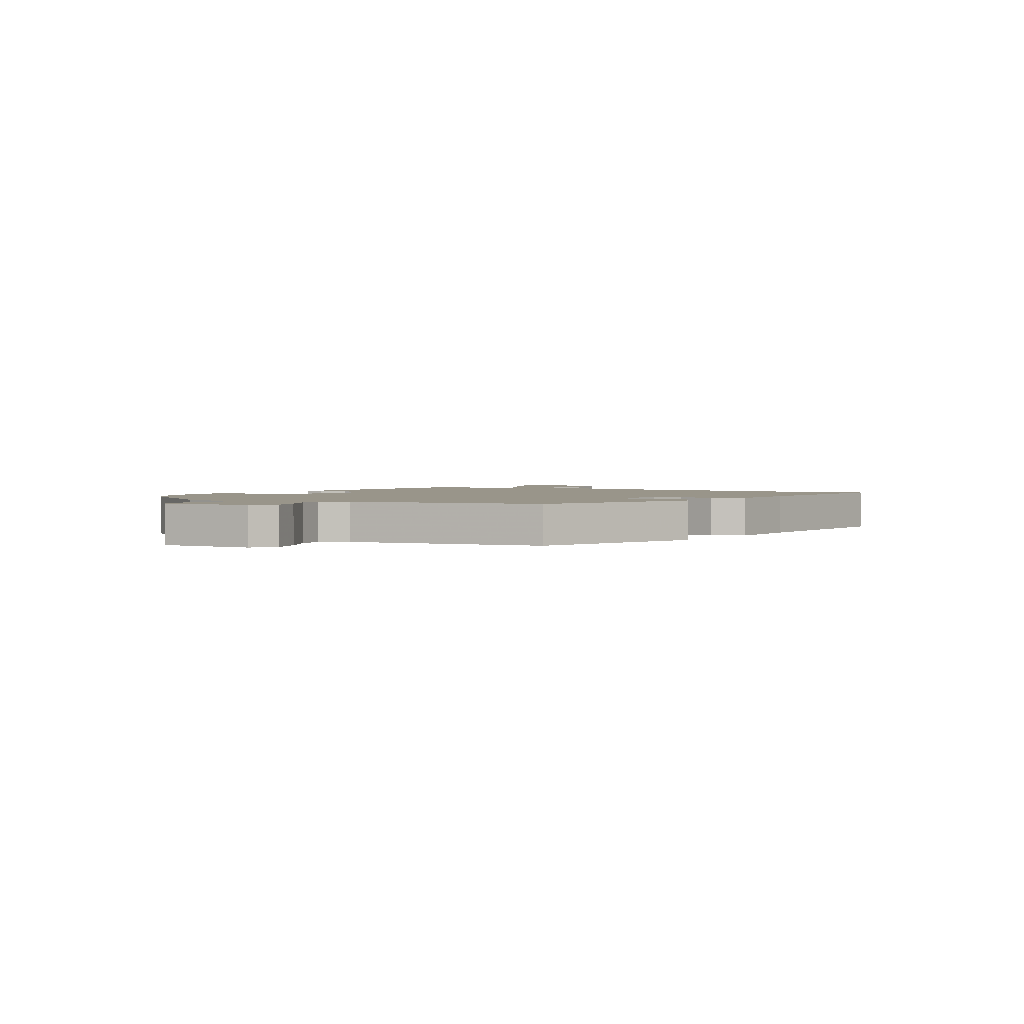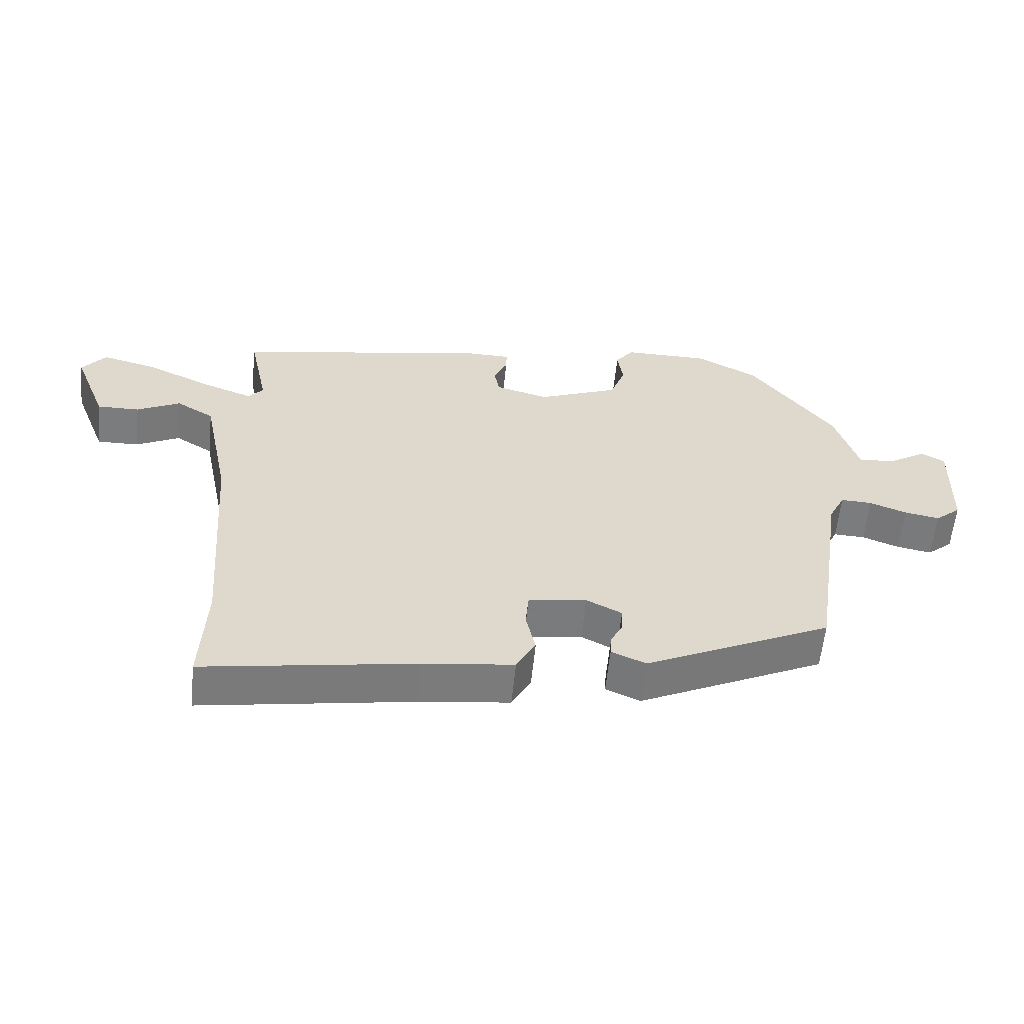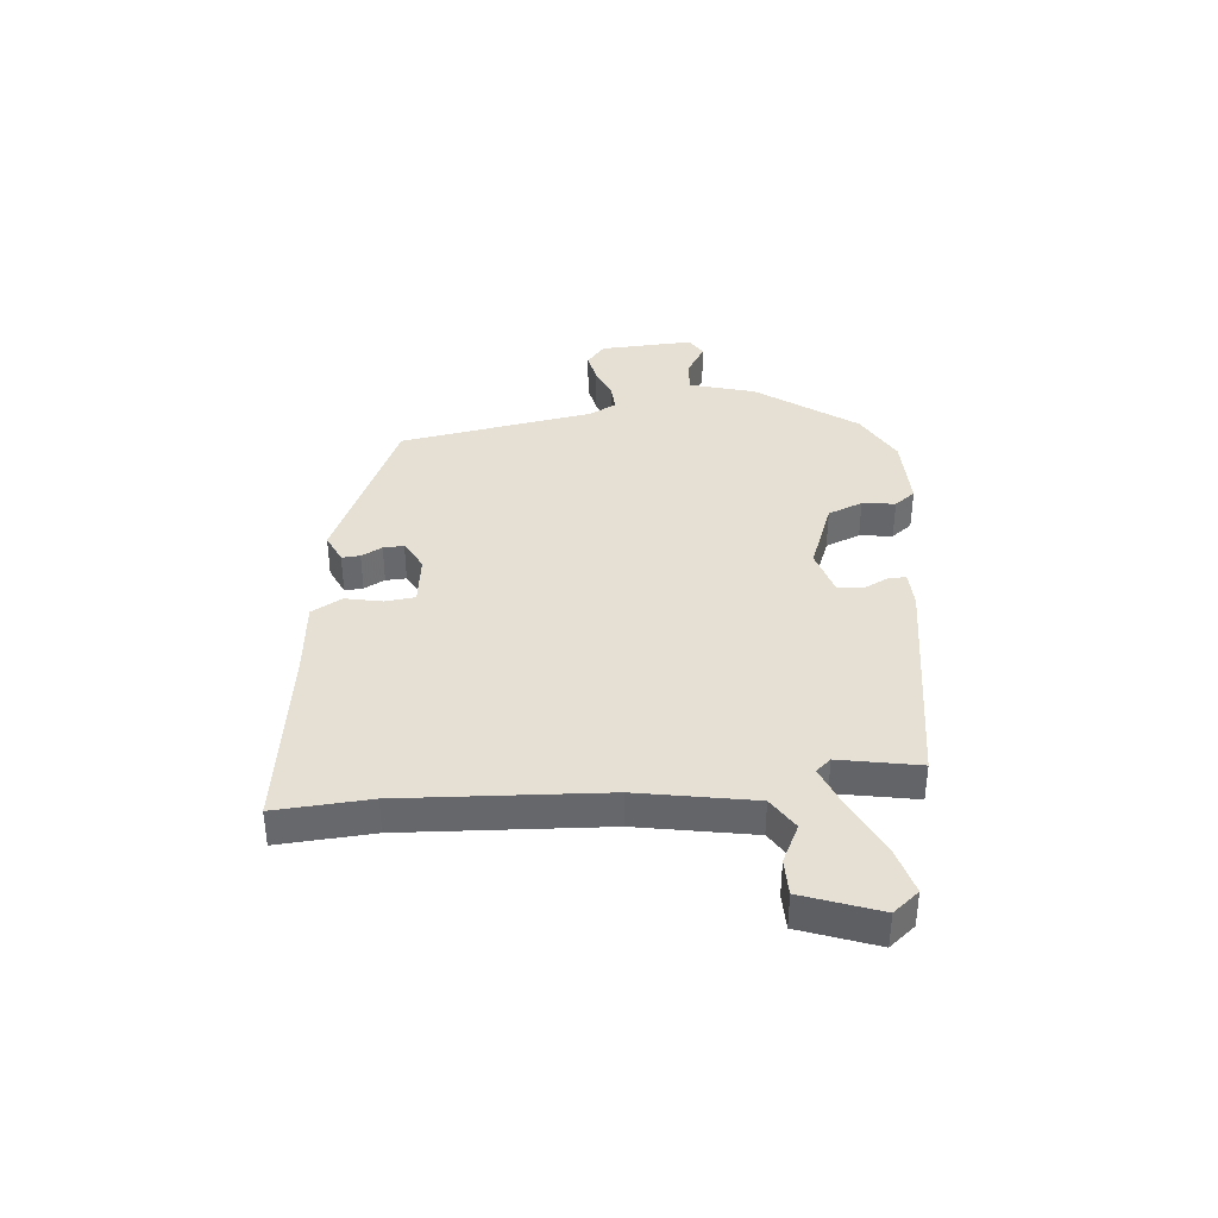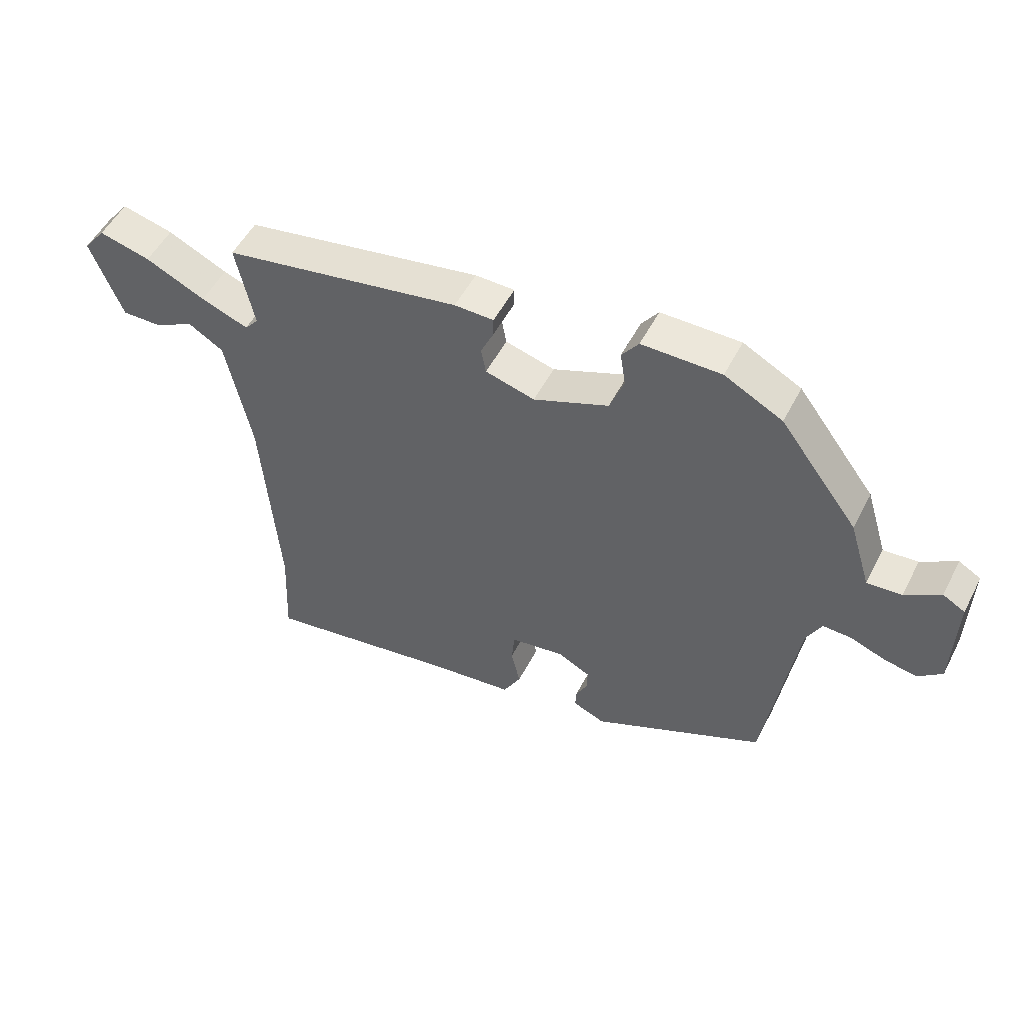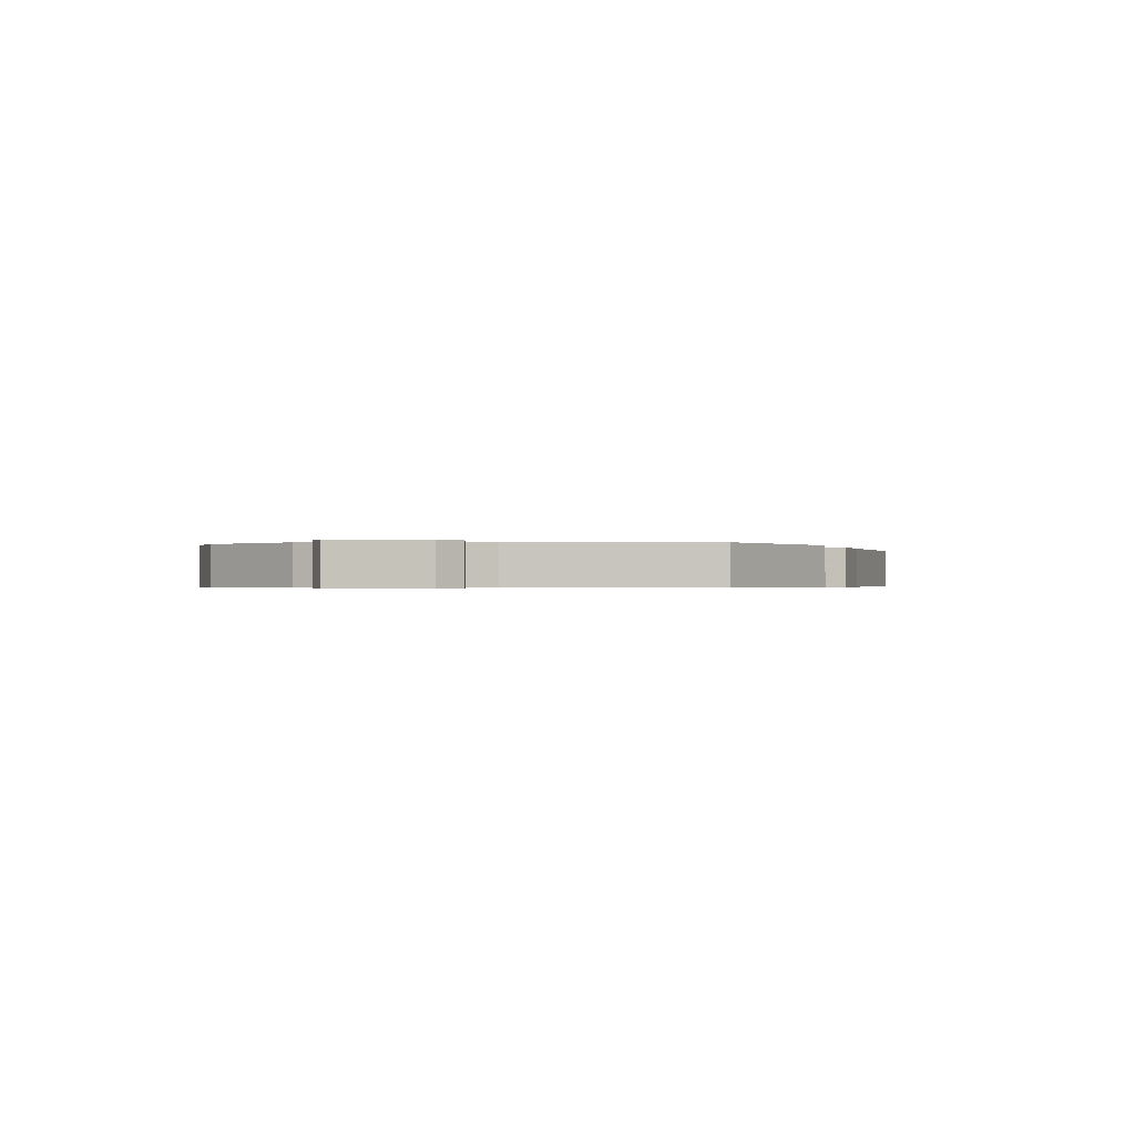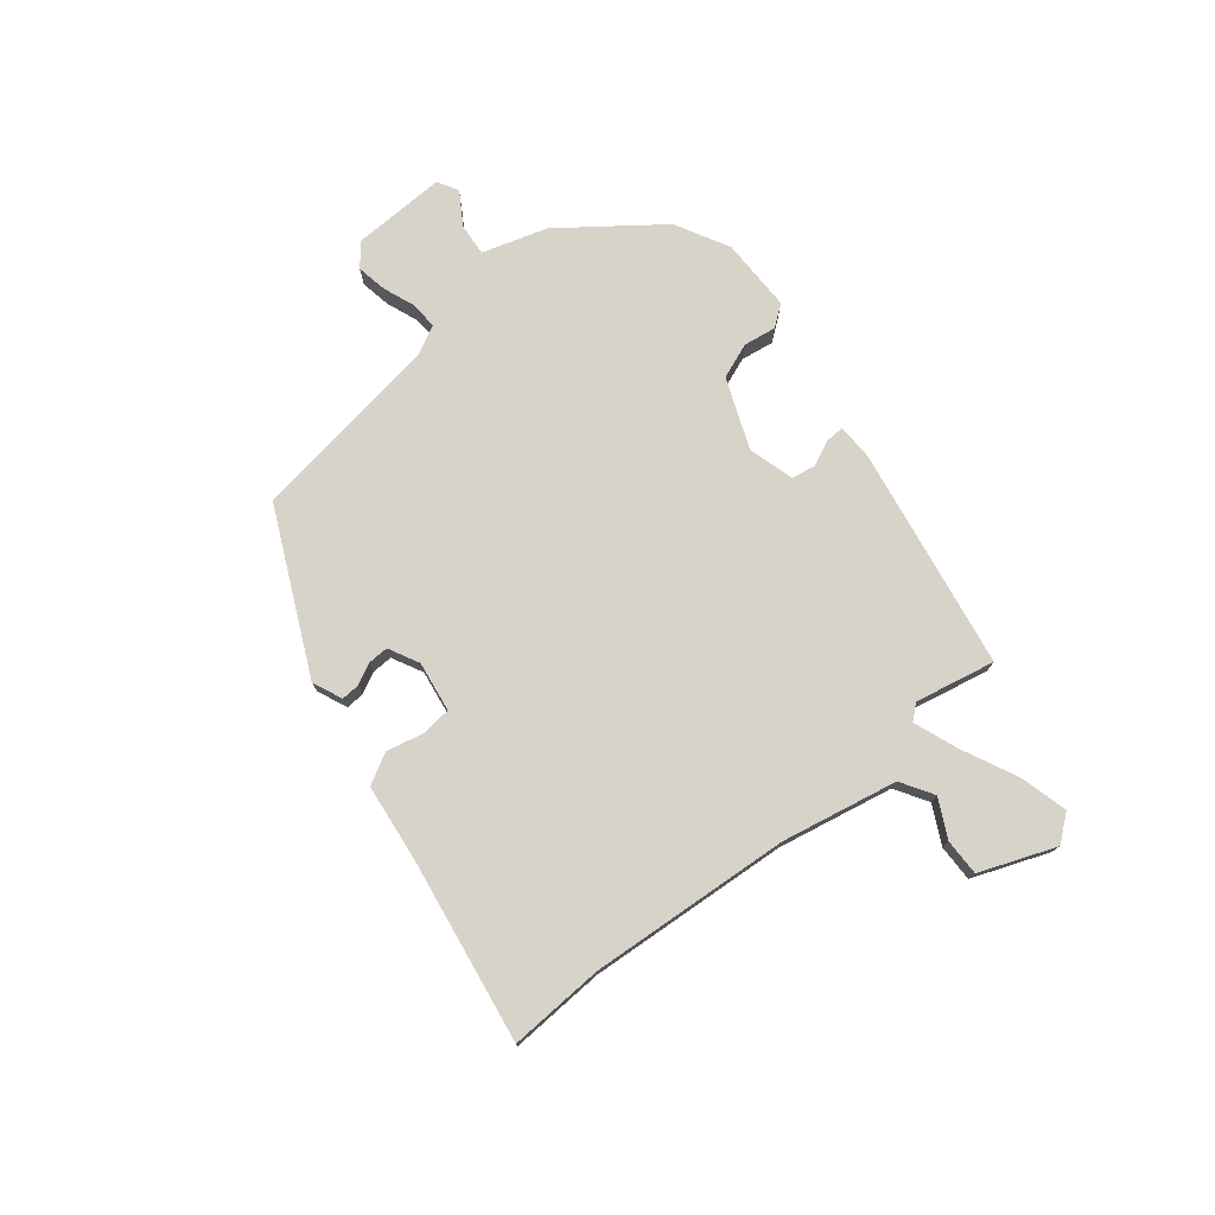
<metadata>
{"format":"obj","ext":"obj","renderer":"f3d","projection":"perspective","resolution":1024,"background":"white","views":[{"elev":2.1,"azim":118.5,"up":"+Y"},{"elev":-58.7,"azim":-5.7,"up":"+Z"},{"elev":38.0,"azim":-96.4,"up":"+Y"},{"elev":52.0,"azim":26.8,"up":"+Z"},{"elev":-0.4,"azim":98.5,"up":"+Y"},{"elev":75.8,"azim":-129.0,"up":"+Y"}]}
</metadata>
<code>
v 0.456 0.07 -0.348
v 0.165 0.07 -0.486
v 0.111 0.07 -0.463
v 0.113 0.07 -0.43
v 0.132 0.07 -0.392
v 0.133 0.07 -0.355
v 0.078 0.07 -0.327
v -0.013 0.07 -0.341
v -0.018 0.07 -0.395
v -0.003 0.07 -0.462
v -0.033 0.07 -0.517
v -0.174 0.07 -0.534
v -0.504 0.07 -0.588
v -0.496 0.07 -0.417
v -0.523 0.07 -0.054
v -0.565 0.07 0.154
v -0.624 0.07 0.19
v -0.692 0.07 0.155
v -0.758 0.07 0.154
v -0.811 0.07 0.29
v -0.774 0.07 0.337
v -0.688 0.07 0.315
v -0.588 0.07 0.268
v -0.508 0.07 0.238
v -0.485 0.07 0.265
v -0.515 0.07 0.409
v -0.115 0.07 0.479
v -0.049 0.07 0.478
v -0.05 0.07 0.445
v -0.071 0.07 0.399
v -0.063 0.07 0.355
v 0.02 0.07 0.332
v 0.146 0.07 0.383
v 0.17 0.07 0.446
v 0.161 0.07 0.505
v 0.189 0.07 0.543
v 0.322 0.07 0.543
v 0.419 0.07 0.492
v 0.55 0.07 0.318
v 0.586 0.07 0.201
v 0.644 0.07 0.206
v 0.703 0.07 0.243
v 0.74 0.07 0.222
v 0.735 0.07 0.053
v 0.695 0.07 0.019
v 0.64 0.07 0.029
v 0.582 0.07 0.051
v 0.533 0.07 0.053
v 0.508 0.07 0.003
v 0.456 0 -0.348
v 0.165 0 -0.486
v 0.111 0 -0.463
v 0.113 0 -0.43
v 0.132 0 -0.392
v 0.133 0 -0.355
v 0.078 0 -0.327
v -0.013 0 -0.341
v -0.018 0 -0.395
v -0.003 0 -0.462
v -0.033 0 -0.517
v -0.174 0 -0.534
v -0.504 0 -0.588
v -0.496 0 -0.417
v -0.523 0 -0.054
v -0.565 0 0.154
v -0.624 0 0.19
v -0.692 0 0.155
v -0.758 0 0.154
v -0.811 0 0.29
v -0.774 0 0.337
v -0.688 0 0.315
v -0.588 0 0.268
v -0.508 0 0.238
v -0.485 0 0.265
v -0.515 0 0.409
v -0.115 0 0.479
v -0.049 0 0.478
v -0.05 0 0.445
v -0.071 0 0.399
v -0.063 0 0.355
v 0.02 0 0.332
v 0.146 0 0.383
v 0.17 0 0.446
v 0.161 0 0.505
v 0.189 0 0.543
v 0.322 0 0.543
v 0.419 0 0.492
v 0.55 0 0.318
v 0.586 0 0.201
v 0.644 0 0.206
v 0.703 0 0.243
v 0.74 0 0.222
v 0.735 0 0.053
v 0.695 0 0.019
v 0.64 0 0.029
v 0.582 0 0.051
v 0.533 0 0.053
v 0.508 0 0.003
f 44 45 46 47
f 44 47 48
f 41 42 43 44
f 40 41 44 48
f 39 40 48 49
f 34 35 36 37
f 33 34 37 38
f 32 33 38 39
f 27 28 29 30
f 25 26 27 30
f 24 25 30 31
f 20 21 22 23
f 20 23 24
f 17 18 19 20
f 17 20 24
f 16 17 24 31
f 12 13 14
f 12 14 15
f 9 10 11 12
f 8 9 12 15
f 7 8 15 16
f 2 3 4 5
f 2 5 6
f 1 2 6
f 32 39 49 1
f 7 16 31 32
f 1 6 7 32
f 96 95 94 93
f 97 96 93
f 93 92 91 90
f 97 93 90 89
f 98 97 89 88
f 86 85 84 83
f 87 86 83 82
f 88 87 82 81
f 79 78 77 76
f 79 76 75 74
f 80 79 74 73
f 72 71 70 69
f 73 72 69
f 69 68 67 66
f 73 69 66
f 80 73 66 65
f 63 62 61
f 64 63 61
f 61 60 59 58
f 64 61 58 57
f 65 64 57 56
f 54 53 52 51
f 55 54 51
f 55 51 50
f 50 98 88 81
f 81 80 65 56
f 81 56 55 50
f 1 50 51 2
f 2 51 52 3
f 3 52 53 4
f 4 53 54 5
f 5 54 55 6
f 6 55 56 7
f 7 56 57 8
f 8 57 58 9
f 9 58 59 10
f 10 59 60 11
f 11 60 61 12
f 12 61 62 13
f 13 62 63 14
f 14 63 64 15
f 15 64 65 16
f 16 65 66 17
f 17 66 67 18
f 18 67 68 19
f 19 68 69 20
f 20 69 70 21
f 21 70 71 22
f 22 71 72 23
f 23 72 73 24
f 24 73 74 25
f 25 74 75 26
f 26 75 76 27
f 27 76 77 28
f 28 77 78 29
f 29 78 79 30
f 30 79 80 31
f 31 80 81 32
f 32 81 82 33
f 33 82 83 34
f 34 83 84 35
f 35 84 85 36
f 36 85 86 37
f 37 86 87 38
f 38 87 88 39
f 39 88 89 40
f 40 89 90 41
f 41 90 91 42
f 42 91 92 43
f 43 92 93 44
f 44 93 94 45
f 45 94 95 46
f 46 95 96 47
f 47 96 97 48
f 48 97 98 49
f 49 98 50 1

</code>
